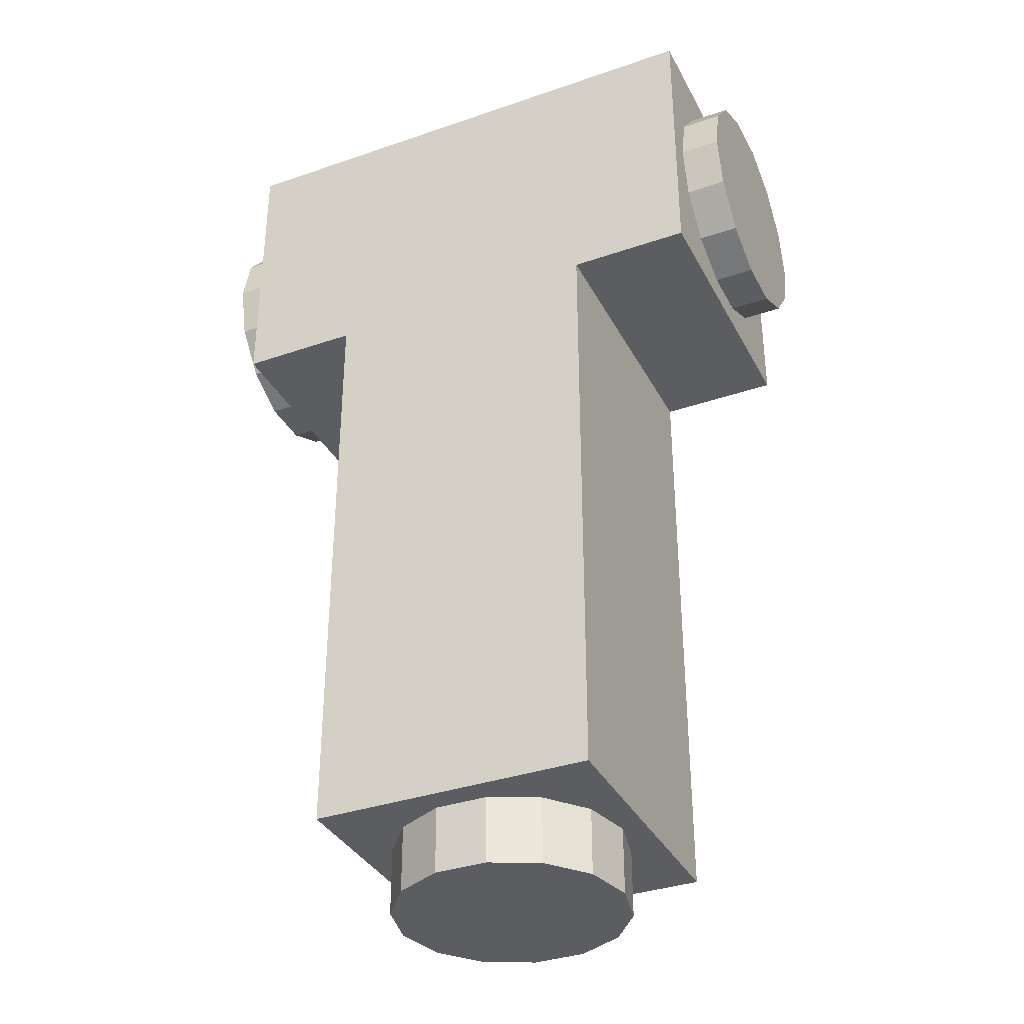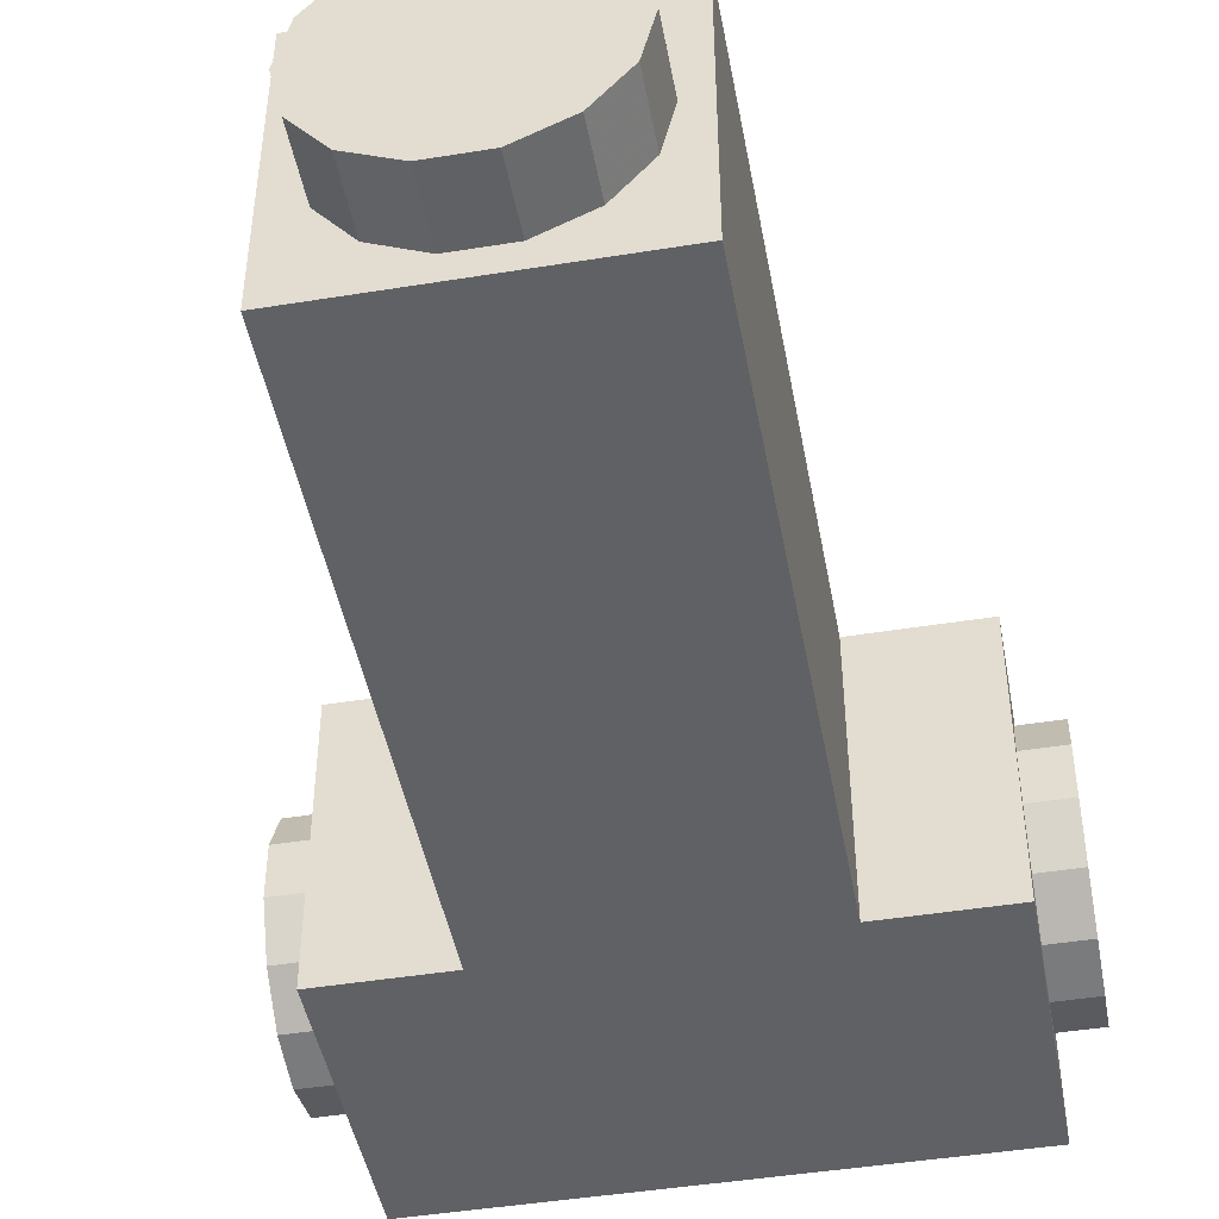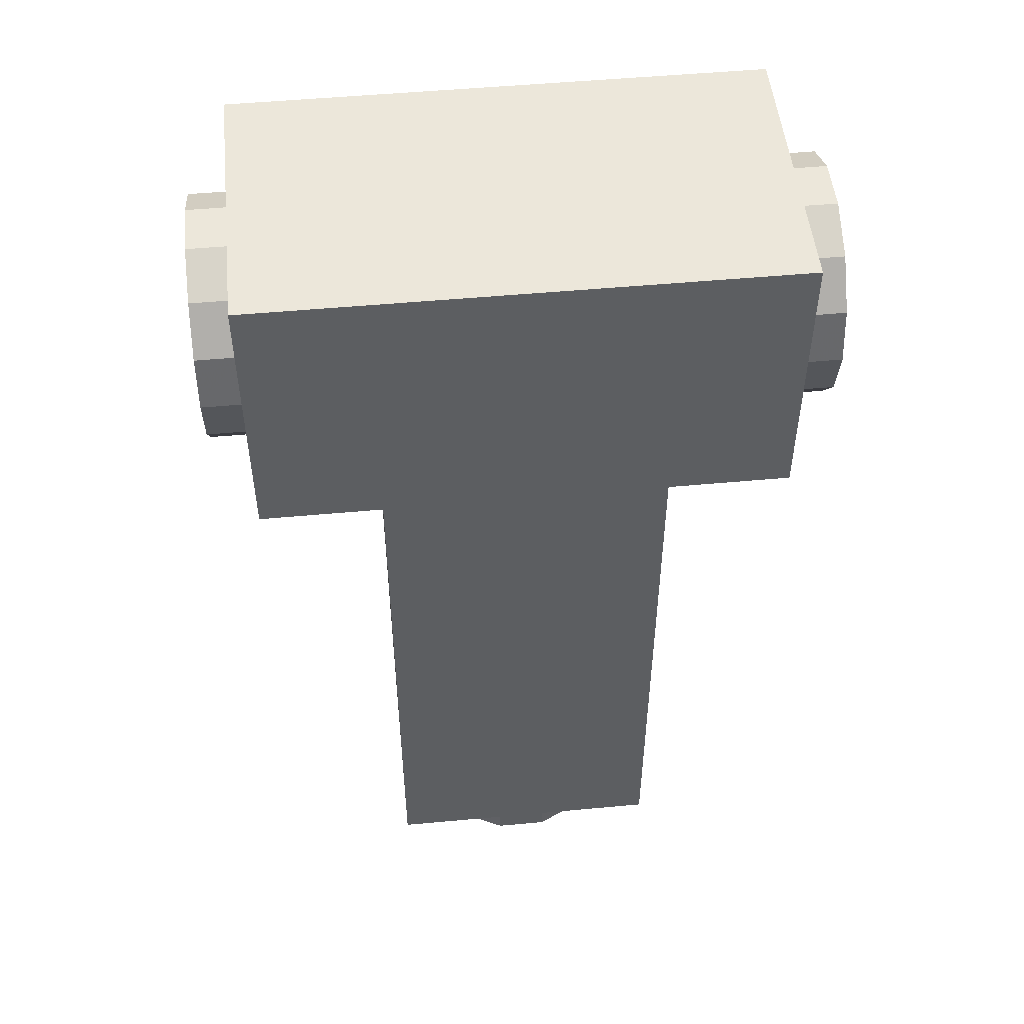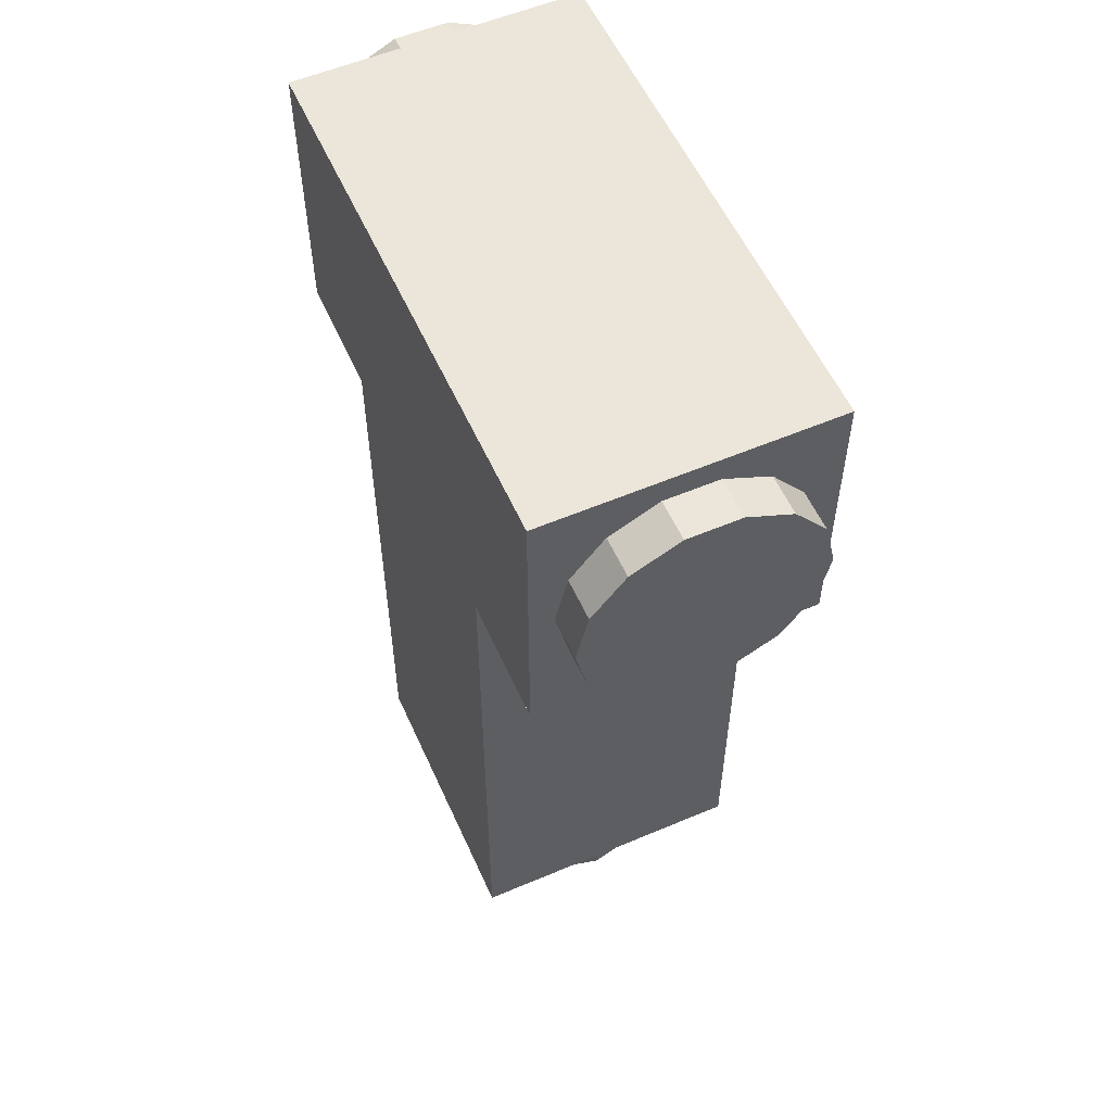
<metadata>
{"format":"obj","ext":"obj","renderer":"f3d","projection":"perspective","resolution":1024,"background":"white","views":[{"elev":-35.4,"azim":-155.4,"up":"+Y"},{"elev":-45.9,"azim":10.5,"up":"+Z"},{"elev":51.0,"azim":174.2,"up":"+Y"},{"elev":56.2,"azim":-114.0,"up":"+Y"}]}
</metadata>
<code>
v -17.5 0 -0
v -21 0 21
v -21 0 -21
v -21 90 21
v -21 0 -21
v -21 0 21
v 3.896 0 -17.06
v -21 0 -21
v 21 0 -21
v -21 90 -21
v 21 0 -21
v -21 0 -21
v -15.77 0 -7.592
v -17.5 0 -0
v -21 0 -21
v -10.91 0 -13.68
v -15.77 0 -7.592
v -21 0 -21
v -3.896 0 -17.06
v -10.91 0 -13.68
v -21 0 -21
v 3.896 0 -17.06
v -3.896 0 -17.06
v -21 0 -21
v -21 90 21
v -21 90 -21
v -21 0 -21
v -3.896 0 17.06
v 21 0 21
v -21 0 21
v 21 90 21
v -21 0 21
v 21 0 21
v -10.91 0 13.68
v -3.896 0 17.06
v -21 0 21
v -15.77 0 7.592
v -10.91 0 13.68
v -21 0 21
v -17.5 0 -0
v -15.77 0 7.592
v -21 0 21
v 21 90 21
v -21 90 21
v -21 0 21
v 17.5 0 0
v 21 0 -21
v 21 0 21
v 21 90 -21
v 21 0 21
v 21 0 -21
v 15.77 0 7.592
v 17.5 0 0
v 21 0 21
v 10.91 0 13.68
v 15.77 0 7.592
v 21 0 21
v 3.896 0 17.06
v 10.91 0 13.68
v 21 0 21
v -3.896 0 17.06
v 3.896 0 17.06
v 21 0 21
v 21 90 -21
v 21 90 21
v 21 0 21
v 15.77 0 -7.592
v 21 0 -21
v 17.5 0 0
v 10.91 0 -13.68
v 3.896 0 -17.06
v 21 0 -21
v 15.77 0 -7.592
v 10.91 0 -13.68
v 21 0 -21
v 21 90 -21
v 21 0 -21
v -21 90 -21
v 17.5 -10 0
v 17.5 0 0
v 15.77 0 7.592
v 15.77 -10 -7.591
v 15.77 0 -7.592
v 17.5 0 0
v 15.77 -10 -7.591
v 17.5 0 0
v 17.5 -10 0
v 15.77 -10 7.591
v 15.77 0 7.592
v 10.91 0 13.68
v 15.77 -10 7.591
v 17.5 -10 0
v 15.77 0 7.592
v 10.91 -10 13.68
v 10.91 0 13.68
v 3.896 0 17.06
v 15.77 -10 7.591
v 10.91 0 13.68
v 10.91 -10 13.68
v 3.892 -10 17.06
v 3.896 0 17.06
v -3.896 0 17.06
v 10.91 -10 13.68
v 3.896 0 17.06
v 3.892 -10 17.06
v -3.892 -10 17.06
v -3.896 0 17.06
v -10.91 0 13.68
v 3.892 -10 17.06
v -3.896 0 17.06
v -3.892 -10 17.06
v -10.91 -10 13.68
v -10.91 0 13.68
v -15.77 0 7.592
v -3.892 -10 17.06
v -10.91 0 13.68
v -10.91 -10 13.68
v -15.77 -10 7.591
v -15.77 0 7.592
v -17.5 0 -0
v -10.91 -10 13.68
v -15.77 0 7.592
v -15.77 -10 7.591
v -17.5 -10 -0
v -17.5 0 -0
v -15.77 0 -7.592
v -15.77 -10 7.591
v -17.5 0 -0
v -17.5 -10 -0
v -15.77 -10 -7.591
v -15.77 0 -7.592
v -10.91 0 -13.68
v -17.5 -10 -0
v -15.77 0 -7.592
v -15.77 -10 -7.591
v -10.91 -10 -13.68
v -10.91 0 -13.68
v -3.896 0 -17.06
v -15.77 -10 -7.591
v -10.91 0 -13.68
v -10.91 -10 -13.68
v -3.892 -10 -17.06
v -3.896 0 -17.06
v 3.896 0 -17.06
v -10.91 -10 -13.68
v -3.896 0 -17.06
v -3.892 -10 -17.06
v 3.892 -10 -17.06
v 3.896 0 -17.06
v 10.91 0 -13.68
v -3.892 -10 -17.06
v 3.896 0 -17.06
v 3.892 -10 -17.06
v 10.91 -10 -13.68
v 10.91 0 -13.68
v 15.77 0 -7.592
v 3.892 -10 -17.06
v 10.91 0 -13.68
v 10.91 -10 -13.68
v 10.91 -10 -13.68
v 15.77 0 -7.592
v 15.77 -10 -7.591
v -39 90 21
v -21 90 -21
v -21 90 21
v -39 90 -21
v -21 90 -21
v -39 90 21
v -39 132 -21
v 21 90 -21
v -21 90 -21
v -39 90 -21
v -39 132 -21
v -21 90 -21
v 39 132 21
v -39 90 21
v -21 90 21
v 21 90 21
v 39 132 21
v -21 90 21
v 39 132 21
v -39 132 21
v -39 90 21
v -39 111 17.5
v -39 90 21
v -39 132 21
v -39 93.94 -3.893
v -39 90 -21
v -39 90 21
v -39 93.94 3.893
v -39 93.94 -3.893
v -39 90 21
v -39 97.32 10.91
v -39 93.94 3.893
v -39 90 21
v -39 103.4 15.77
v -39 97.32 10.91
v -39 90 21
v -39 111 17.5
v -39 103.4 15.77
v -39 90 21
v -39 132 -21
v -39 132 21
v 39 132 21
v -39 128.1 3.893
v -39 132 21
v -39 132 -21
v -39 118.6 15.77
v -39 111 17.5
v -39 132 21
v -39 124.7 10.91
v -39 118.6 15.77
v -39 132 21
v -39 128.1 3.893
v -39 124.7 10.91
v -39 132 21
v 21 90 21
v 39 90 21
v 39 132 21
v 39 111 17.5
v 39 132 21
v 39 90 21
v -39 132 -21
v 39 132 21
v 39 132 -21
v 39 128.1 -3.893
v 39 132 -21
v 39 132 21
v 39 128.1 3.893
v 39 128.1 -3.893
v 39 132 21
v 39 124.7 10.91
v 39 128.1 3.893
v 39 132 21
v 39 118.6 15.77
v 39 124.7 10.91
v 39 132 21
v 39 111 17.5
v 39 118.6 15.77
v 39 132 21
v 39 90 -21
v 39 90 21
v 21 90 21
v 39 93.94 3.893
v 39 90 21
v 39 90 -21
v 39 103.4 15.77
v 39 111 17.5
v 39 90 21
v 39 97.32 10.91
v 39 103.4 15.77
v 39 90 21
v 39 93.94 3.893
v 39 97.32 10.91
v 39 90 21
v 39 90 -21
v 21 90 21
v 21 90 -21
v -39 132 -21
v 39 90 -21
v 21 90 -21
v -39 132 -21
v 39 132 -21
v 39 90 -21
v 39 111 -17.5
v 39 90 -21
v 39 132 -21
v 39 103.4 -15.77
v 39 90 -21
v 39 111 -17.5
v 39 93.94 -3.893
v 39 93.94 3.893
v 39 90 -21
v 39 97.32 -10.91
v 39 93.94 -3.893
v 39 90 -21
v 39 103.4 -15.77
v 39 97.32 -10.91
v 39 90 -21
v 39 118.6 -15.77
v 39 111 -17.5
v 39 132 -21
v 39 124.7 -10.91
v 39 118.6 -15.77
v 39 132 -21
v 39 128.1 -3.893
v 39 124.7 -10.91
v 39 132 -21
v -39 111 -17.5
v -39 132 -21
v -39 90 -21
v -39 118.6 -15.77
v -39 132 -21
v -39 111 -17.5
v -39 128.1 -3.893
v -39 128.1 3.893
v -39 132 -21
v -39 124.7 -10.91
v -39 128.1 -3.893
v -39 132 -21
v -39 118.6 -15.77
v -39 124.7 -10.91
v -39 132 -21
v -39 103.4 -15.77
v -39 111 -17.5
v -39 90 -21
v -39 97.32 -10.91
v -39 103.4 -15.77
v -39 90 -21
v -39 93.94 -3.893
v -39 97.32 -10.91
v -39 90 -21
v 45 111 -17.5
v 39 111 -17.5
v 39 118.6 -15.77
v 45 103.4 -15.77
v 39 103.4 -15.77
v 39 111 -17.5
v 45 103.4 -15.77
v 39 111 -17.5
v 45 111 -17.5
v 45 118.6 -15.77
v 39 118.6 -15.77
v 39 124.7 -10.91
v 45 118.6 -15.77
v 45 111 -17.5
v 39 118.6 -15.77
v 45 124.7 -10.91
v 39 124.7 -10.91
v 39 128.1 -3.893
v 45 118.6 -15.77
v 39 124.7 -10.91
v 45 124.7 -10.91
v 45 128.1 -3.896
v 39 128.1 -3.893
v 39 128.1 3.893
v 45 124.7 -10.91
v 39 128.1 -3.893
v 45 128.1 -3.896
v 45 128.1 3.896
v 39 128.1 3.893
v 39 124.7 10.91
v 45 128.1 -3.896
v 39 128.1 3.893
v 45 128.1 3.896
v 45 124.7 10.91
v 39 124.7 10.91
v 39 118.6 15.77
v 45 128.1 3.896
v 39 124.7 10.91
v 45 124.7 10.91
v 45 118.6 15.77
v 39 118.6 15.77
v 39 111 17.5
v 45 124.7 10.91
v 39 118.6 15.77
v 45 118.6 15.77
v 45 111 17.5
v 39 111 17.5
v 39 103.4 15.77
v 45 118.6 15.77
v 39 111 17.5
v 45 111 17.5
v 45 103.4 15.77
v 39 103.4 15.77
v 39 97.32 10.91
v 45 111 17.5
v 39 103.4 15.77
v 45 103.4 15.77
v 45 97.32 10.91
v 39 97.32 10.91
v 39 93.94 3.893
v 45 103.4 15.77
v 39 97.32 10.91
v 45 97.32 10.91
v 45 93.94 3.896
v 39 93.94 3.893
v 39 93.94 -3.893
v 45 97.32 10.91
v 39 93.94 3.893
v 45 93.94 3.896
v 45 93.94 -3.896
v 39 93.94 -3.893
v 39 97.32 -10.91
v 45 93.94 3.896
v 39 93.94 -3.893
v 45 93.94 -3.896
v 45 97.32 -10.91
v 39 97.32 -10.91
v 39 103.4 -15.77
v 45 93.94 -3.896
v 39 97.32 -10.91
v 45 97.32 -10.91
v 45 97.32 -10.91
v 39 103.4 -15.77
v 45 103.4 -15.77
v -45 111 -17.5
v -39 111 -17.5
v -39 103.4 -15.77
v -45 118.6 -15.77
v -39 118.6 -15.77
v -39 111 -17.5
v -45 118.6 -15.77
v -39 111 -17.5
v -45 111 -17.5
v -45 103.4 -15.77
v -39 103.4 -15.77
v -39 97.32 -10.91
v -45 103.4 -15.77
v -45 111 -17.5
v -39 103.4 -15.77
v -45 97.32 -10.91
v -39 97.32 -10.91
v -39 93.94 -3.893
v -45 103.4 -15.77
v -39 97.32 -10.91
v -45 97.32 -10.91
v -45 93.94 -3.896
v -39 93.94 -3.893
v -39 93.94 3.893
v -45 97.32 -10.91
v -39 93.94 -3.893
v -45 93.94 -3.896
v -45 93.94 3.896
v -39 93.94 3.893
v -39 97.32 10.91
v -45 93.94 -3.896
v -39 93.94 3.893
v -45 93.94 3.896
v -45 97.32 10.91
v -39 97.32 10.91
v -39 103.4 15.77
v -45 93.94 3.896
v -39 97.32 10.91
v -45 97.32 10.91
v -45 103.4 15.77
v -39 103.4 15.77
v -39 111 17.5
v -45 97.32 10.91
v -39 103.4 15.77
v -45 103.4 15.77
v -45 111 17.5
v -39 111 17.5
v -39 118.6 15.77
v -45 103.4 15.77
v -39 111 17.5
v -45 111 17.5
v -45 118.6 15.77
v -39 118.6 15.77
v -39 124.7 10.91
v -45 111 17.5
v -39 118.6 15.77
v -45 118.6 15.77
v -45 124.7 10.91
v -39 124.7 10.91
v -39 128.1 3.893
v -45 118.6 15.77
v -39 124.7 10.91
v -45 124.7 10.91
v -45 128.1 3.896
v -39 128.1 3.893
v -39 128.1 -3.893
v -45 124.7 10.91
v -39 128.1 3.893
v -45 128.1 3.896
v -45 128.1 -3.896
v -39 128.1 -3.893
v -39 124.7 -10.91
v -45 128.1 3.896
v -39 128.1 -3.893
v -45 128.1 -3.896
v -45 124.7 -10.91
v -39 124.7 -10.91
v -39 118.6 -15.77
v -45 128.1 -3.896
v -39 124.7 -10.91
v -45 124.7 -10.91
v -45 124.7 -10.91
v -39 118.6 -15.77
v -45 118.6 -15.77
v -45 118.6 15.77
v -45 118.6 -15.77
v -45 111 -17.5
v -45 111 17.5
v -45 118.6 15.77
v -45 111 -17.5
v -45 103.4 -15.77
v -45 111 17.5
v -45 111 -17.5
v -45 124.7 10.91
v -45 124.7 -10.91
v -45 118.6 -15.77
v -45 118.6 15.77
v -45 124.7 10.91
v -45 118.6 -15.77
v -45 128.1 3.896
v -45 128.1 -3.896
v -45 124.7 -10.91
v -45 124.7 10.91
v -45 128.1 3.896
v -45 124.7 -10.91
v -45 103.4 -15.77
v -45 103.4 15.77
v -45 111 17.5
v -45 97.32 -10.91
v -45 97.32 10.91
v -45 103.4 15.77
v -45 103.4 -15.77
v -45 97.32 -10.91
v -45 103.4 15.77
v -45 93.94 -3.896
v -45 93.94 3.896
v -45 97.32 10.91
v -45 97.32 -10.91
v -45 93.94 -3.896
v -45 97.32 10.91
v 45 103.4 15.77
v 45 103.4 -15.77
v 45 111 -17.5
v 45 111 17.5
v 45 103.4 15.77
v 45 111 -17.5
v 45 118.6 -15.77
v 45 111 17.5
v 45 111 -17.5
v 45 97.32 10.91
v 45 97.32 -10.91
v 45 103.4 -15.77
v 45 103.4 15.77
v 45 97.32 10.91
v 45 103.4 -15.77
v 45 93.94 3.896
v 45 93.94 -3.896
v 45 97.32 -10.91
v 45 97.32 10.91
v 45 93.94 3.896
v 45 97.32 -10.91
v 45 118.6 -15.77
v 45 118.6 15.77
v 45 111 17.5
v 45 124.7 -10.91
v 45 124.7 10.91
v 45 118.6 15.77
v 45 118.6 -15.77
v 45 124.7 -10.91
v 45 118.6 15.77
v 45 128.1 -3.896
v 45 128.1 3.896
v 45 124.7 10.91
v 45 124.7 -10.91
v 45 128.1 -3.896
v 45 124.7 10.91
v -15.77 -10 -7.591
v 15.77 -10 -7.591
v 17.5 -10 0
v -17.5 -10 -0
v -15.77 -10 -7.591
v 17.5 -10 0
v 15.77 -10 7.591
v -17.5 -10 -0
v 17.5 -10 0
v -10.91 -10 -13.68
v 10.91 -10 -13.68
v 15.77 -10 -7.591
v -15.77 -10 -7.591
v -10.91 -10 -13.68
v 15.77 -10 -7.591
v -3.892 -10 -17.06
v 3.892 -10 -17.06
v 10.91 -10 -13.68
v -10.91 -10 -13.68
v -3.892 -10 -17.06
v 10.91 -10 -13.68
v 15.77 -10 7.591
v -15.77 -10 7.591
v -17.5 -10 -0
v 10.91 -10 13.68
v -10.91 -10 13.68
v -15.77 -10 7.591
v 15.77 -10 7.591
v 10.91 -10 13.68
v -15.77 -10 7.591
v 3.892 -10 17.06
v -3.892 -10 17.06
v -10.91 -10 13.68
v 10.91 -10 13.68
v 3.892 -10 17.06
v -10.91 -10 13.68
f 1 2 3
f 4 5 6
f 7 8 9
f 10 11 12
f 13 14 15
f 16 17 18
f 19 20 21
f 22 23 24
f 25 26 27
f 28 29 30
f 31 32 33
f 34 35 36
f 37 38 39
f 40 41 42
f 43 44 45
f 46 47 48
f 49 50 51
f 52 53 54
f 55 56 57
f 58 59 60
f 61 62 63
f 64 65 66
f 67 68 69
f 70 71 72
f 73 74 75
f 76 77 78
f 79 80 81
f 82 83 84
f 85 86 87
f 88 89 90
f 91 92 93
f 94 95 96
f 97 98 99
f 100 101 102
f 103 104 105
f 106 107 108
f 109 110 111
f 112 113 114
f 115 116 117
f 118 119 120
f 121 122 123
f 124 125 126
f 127 128 129
f 130 131 132
f 133 134 135
f 136 137 138
f 139 140 141
f 142 143 144
f 145 146 147
f 148 149 150
f 151 152 153
f 154 155 156
f 157 158 159
f 160 161 162
f 163 164 165
f 166 167 168
f 169 170 171
f 172 173 174
f 175 176 177
f 178 179 180
f 181 182 183
f 184 185 186
f 187 188 189
f 190 191 192
f 193 194 195
f 196 197 198
f 199 200 201
f 202 203 204
f 205 206 207
f 208 209 210
f 211 212 213
f 214 215 216
f 217 218 219
f 220 221 222
f 223 224 225
f 226 227 228
f 229 230 231
f 232 233 234
f 235 236 237
f 238 239 240
f 241 242 243
f 244 245 246
f 247 248 249
f 250 251 252
f 253 254 255
f 256 257 258
f 259 260 261
f 262 263 264
f 265 266 267
f 268 269 270
f 271 272 273
f 274 275 276
f 277 278 279
f 280 281 282
f 283 284 285
f 286 287 288
f 289 290 291
f 292 293 294
f 295 296 297
f 298 299 300
f 301 302 303
f 304 305 306
f 307 308 309
f 310 311 312
f 313 314 315
f 316 317 318
f 319 320 321
f 322 323 324
f 325 326 327
f 328 329 330
f 331 332 333
f 334 335 336
f 337 338 339
f 340 341 342
f 343 344 345
f 346 347 348
f 349 350 351
f 352 353 354
f 355 356 357
f 358 359 360
f 361 362 363
f 364 365 366
f 367 368 369
f 370 371 372
f 373 374 375
f 376 377 378
f 379 380 381
f 382 383 384
f 385 386 387
f 388 389 390
f 391 392 393
f 394 395 396
f 397 398 399
f 400 401 402
f 403 404 405
f 406 407 408
f 409 410 411
f 412 413 414
f 415 416 417
f 418 419 420
f 421 422 423
f 424 425 426
f 427 428 429
f 430 431 432
f 433 434 435
f 436 437 438
f 439 440 441
f 442 443 444
f 445 446 447
f 448 449 450
f 451 452 453
f 454 455 456
f 457 458 459
f 460 461 462
f 463 464 465
f 466 467 468
f 469 470 471
f 472 473 474
f 475 476 477
f 478 479 480
f 481 482 483
f 484 485 486
f 487 488 489
f 490 491 492
f 493 494 495
f 496 497 498
f 499 500 501
f 502 503 504
f 505 506 507
f 508 509 510
f 511 512 513
f 514 515 516
f 517 518 519
f 520 521 522
f 523 524 525
f 526 527 528
f 529 530 531
f 532 533 534
f 535 536 537
f 538 539 540
f 541 542 543
f 544 545 546
f 547 548 549
f 550 551 552
f 553 554 555
f 556 557 558
f 559 560 561
f 562 563 564
f 565 566 567
f 568 569 570
f 571 572 573
f 574 575 576
f 577 578 579
f 580 581 582
f 583 584 585
f 586 587 588

</code>
